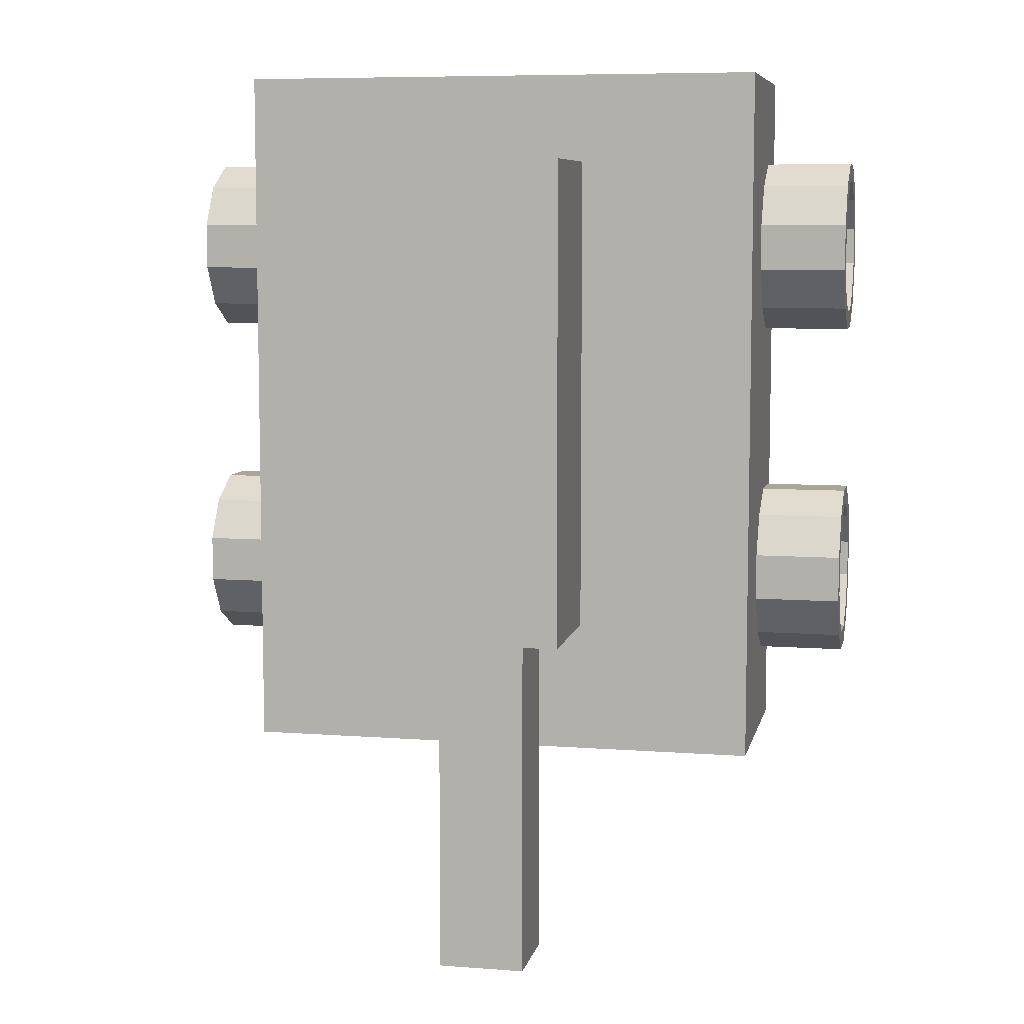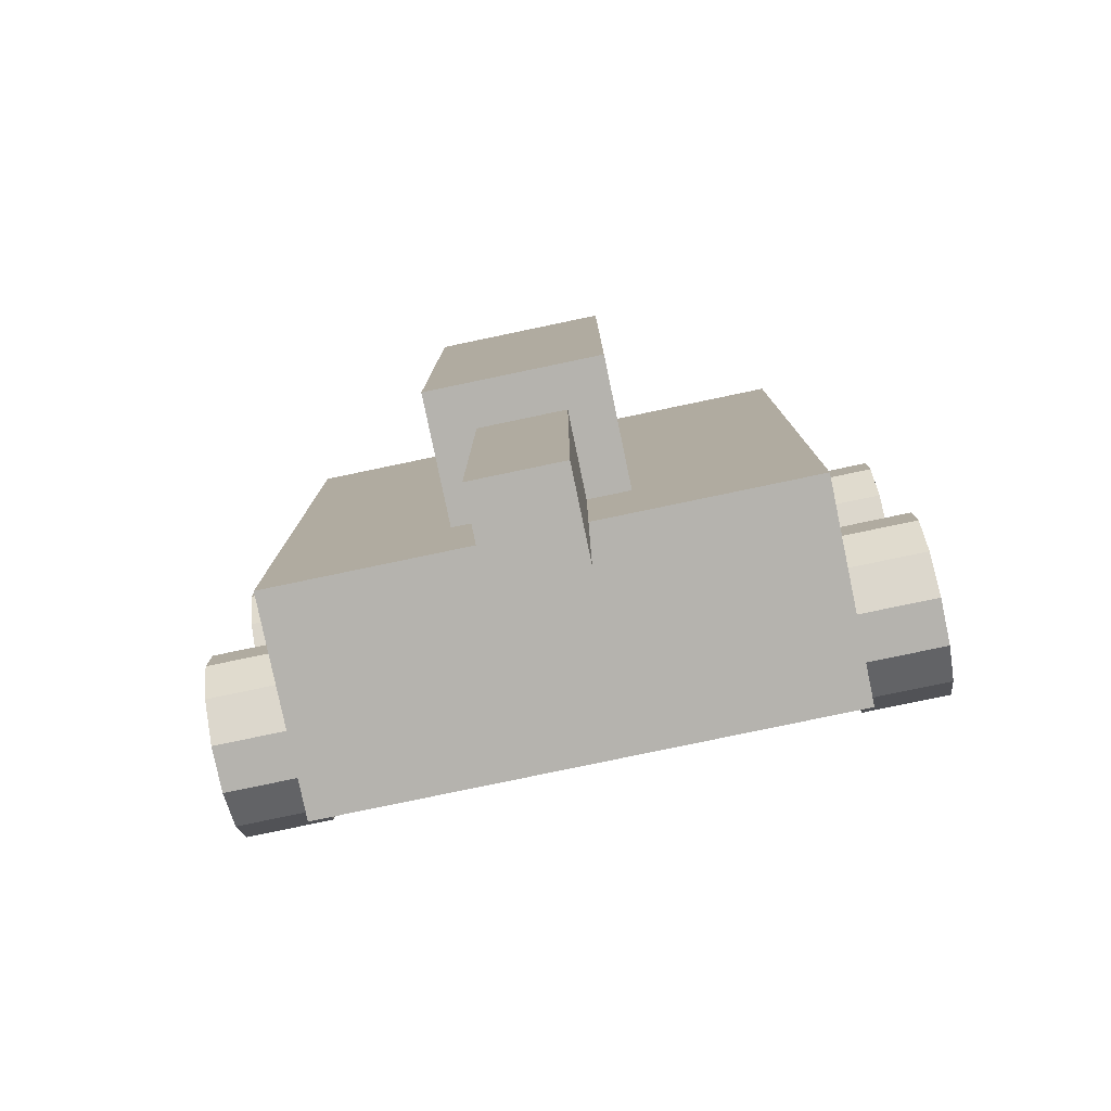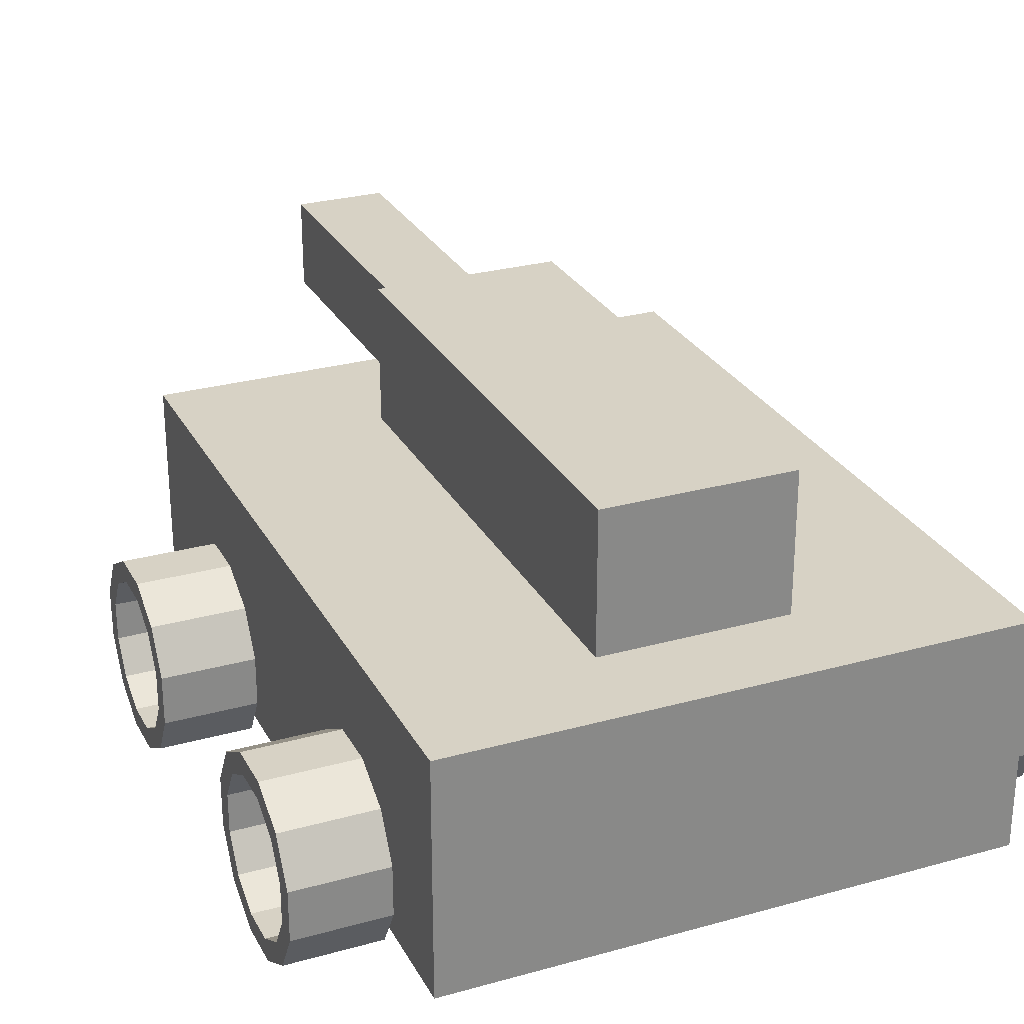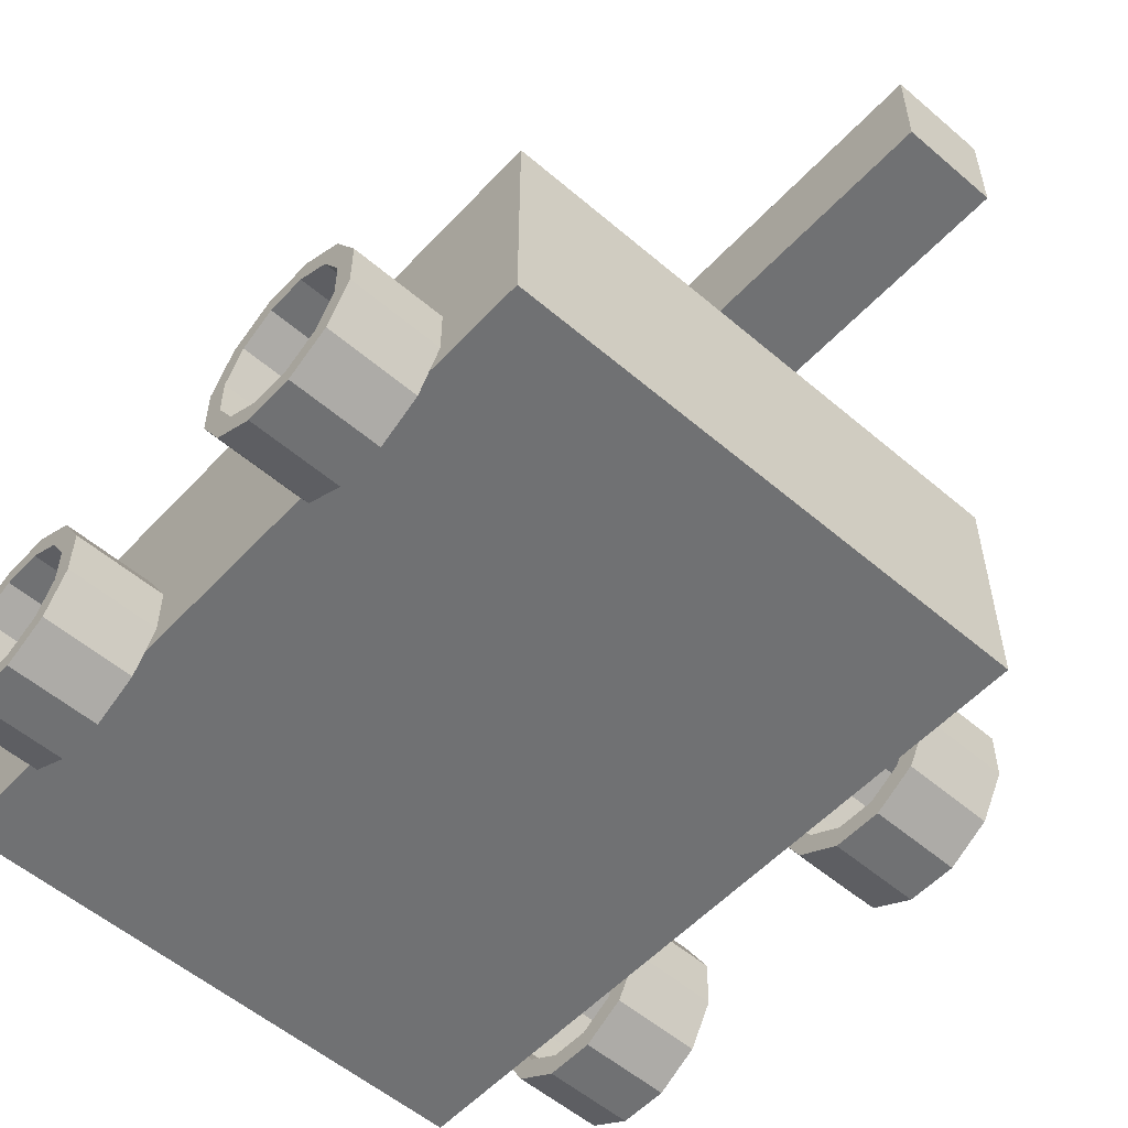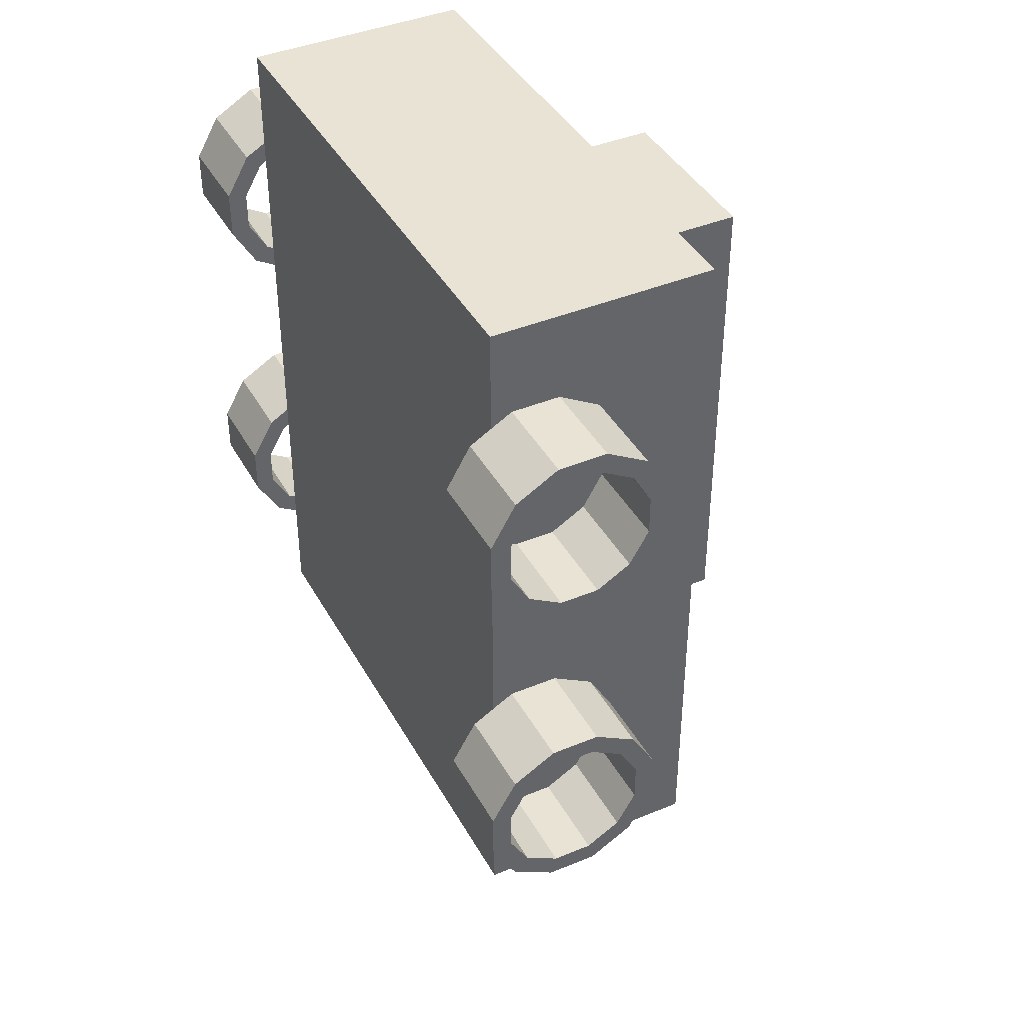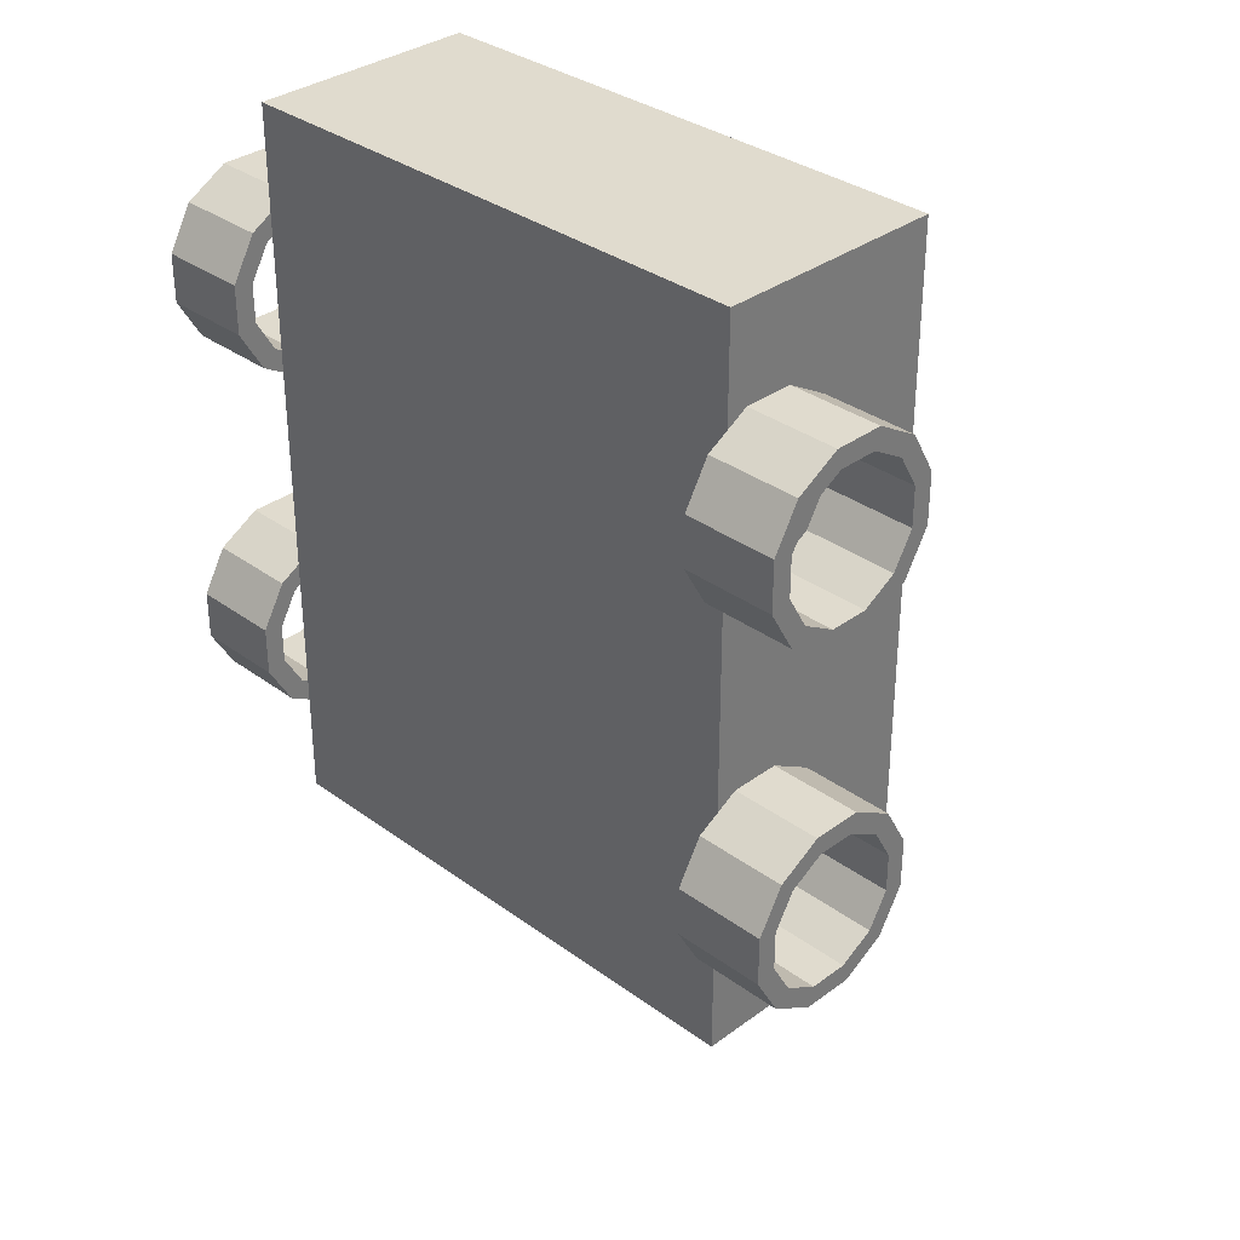
<metadata>
{"format":"obj","ext":"obj","renderer":"f3d","projection":"perspective","resolution":1024,"background":"white","views":[{"elev":7.6,"azim":-167.9,"up":"+Z"},{"elev":-79.9,"azim":-168.2,"up":"+Z"},{"elev":27.4,"azim":-23.2,"up":"+Y"},{"elev":-55.2,"azim":138.0,"up":"+Y"},{"elev":41.1,"azim":63.2,"up":"+Z"},{"elev":33.6,"azim":44.9,"up":"+Z"}]}
</metadata>
<code>
o tube
v 0.375 -0.03349 0.4375
v 0.5 -0.03349 0.4375
v 0.375 -0.0263 0.4107
v 0.5 -0.0263 0.4107
v 0.375 -0.09151 0.404
v 0.5 -0.09151 0.404
v 0.375 -0.07186 0.3844
v 0.5 -0.07186 0.3844
v 0.375 -0.125 0.346
v 0.5 -0.125 0.346
v 0.375 -0.09816 0.3388
v 0.5 -0.09816 0.3388
v 0.375 -0.125 0.279
v 0.5 -0.125 0.279
v 0.375 -0.09816 0.2862
v 0.5 -0.09816 0.2862
v 0.375 -0.09151 0.221
v 0.5 -0.09151 0.221
v 0.375 -0.07186 0.2406
v 0.5 -0.07186 0.2406
v 0.375 -0.03349 0.1875
v 0.5 -0.03349 0.1875
v 0.375 -0.0263 0.2143
v 0.5 -0.0263 0.2143
v 0.375 0.03349 0.1875
v 0.5 0.03349 0.1875
v 0.375 0.0263 0.2143
v 0.5 0.0263 0.2143
v 0.375 0.09151 0.221
v 0.5 0.09151 0.221
v 0.375 0.07186 0.2406
v 0.5 0.07186 0.2406
v 0.375 0.125 0.279
v 0.5 0.125 0.279
v 0.375 0.09816 0.2862
v 0.5 0.09816 0.2862
v 0.375 0.125 0.346
v 0.5 0.125 0.346
v 0.375 0.09816 0.3388
v 0.5 0.09816 0.3388
v 0.375 0.09151 0.404
v 0.5 0.09151 0.404
v 0.375 0.07186 0.3844
v 0.5 0.07186 0.3844
v 0.375 0.03349 0.4375
v 0.5 0.03349 0.4375
v 0.375 0.0263 0.4107
v 0.5 0.0263 0.4107
f 1 5 6 2
f 4 8 7 3
f 3 7 5 1
f 2 6 8 4
f 5 9 10 6
f 8 12 11 7
f 7 11 9 5
f 6 10 12 8
f 9 13 14 10
f 12 16 15 11
f 11 15 13 9
f 10 14 16 12
f 13 17 18 14
f 16 20 19 15
f 15 19 17 13
f 14 18 20 16
f 17 21 22 18
f 20 24 23 19
f 19 23 21 17
f 18 22 24 20
f 21 25 26 22
f 24 28 27 23
f 23 27 25 21
f 22 26 28 24
f 25 29 30 26
f 28 32 31 27
f 27 31 29 25
f 26 30 32 28
f 29 33 34 30
f 32 36 35 31
f 31 35 33 29
f 30 34 36 32
f 33 37 38 34
f 36 40 39 35
f 35 39 37 33
f 34 38 40 36
f 37 41 42 38
f 40 44 43 39
f 39 43 41 37
f 38 42 44 40
f 41 45 46 42
f 44 48 47 43
f 43 47 45 41
f 42 46 48 44
f 45 1 2 46
f 48 4 3 47
f 47 3 1 45
f 46 2 4 48
o tube
v -0.5 -0.03349 0.4375
v -0.375 -0.03349 0.4375
v -0.5 -0.0263 0.4107
v -0.375 -0.0263 0.4107
v -0.5 -0.09151 0.404
v -0.375 -0.09151 0.404
v -0.5 -0.07186 0.3844
v -0.375 -0.07186 0.3844
v -0.5 -0.125 0.346
v -0.375 -0.125 0.346
v -0.5 -0.09816 0.3388
v -0.375 -0.09816 0.3388
v -0.5 -0.125 0.279
v -0.375 -0.125 0.279
v -0.5 -0.09816 0.2862
v -0.375 -0.09816 0.2862
v -0.5 -0.09151 0.221
v -0.375 -0.09151 0.221
v -0.5 -0.07186 0.2406
v -0.375 -0.07186 0.2406
v -0.5 -0.03349 0.1875
v -0.375 -0.03349 0.1875
v -0.5 -0.0263 0.2143
v -0.375 -0.0263 0.2143
v -0.5 0.03349 0.1875
v -0.375 0.03349 0.1875
v -0.5 0.0263 0.2143
v -0.375 0.0263 0.2143
v -0.5 0.09151 0.221
v -0.375 0.09151 0.221
v -0.5 0.07186 0.2406
v -0.375 0.07186 0.2406
v -0.5 0.125 0.279
v -0.375 0.125 0.279
v -0.5 0.09816 0.2862
v -0.375 0.09816 0.2862
v -0.5 0.125 0.346
v -0.375 0.125 0.346
v -0.5 0.09816 0.3388
v -0.375 0.09816 0.3388
v -0.5 0.09151 0.404
v -0.375 0.09151 0.404
v -0.5 0.07186 0.3844
v -0.375 0.07186 0.3844
v -0.5 0.03349 0.4375
v -0.375 0.03349 0.4375
v -0.5 0.0263 0.4107
v -0.375 0.0263 0.4107
f 49 53 54 50
f 52 56 55 51
f 51 55 53 49
f 50 54 56 52
f 53 57 58 54
f 56 60 59 55
f 55 59 57 53
f 54 58 60 56
f 57 61 62 58
f 60 64 63 59
f 59 63 61 57
f 58 62 64 60
f 61 65 66 62
f 64 68 67 63
f 63 67 65 61
f 62 66 68 64
f 65 69 70 66
f 68 72 71 67
f 67 71 69 65
f 66 70 72 68
f 69 73 74 70
f 72 76 75 71
f 71 75 73 69
f 70 74 76 72
f 73 77 78 74
f 76 80 79 75
f 75 79 77 73
f 74 78 80 76
f 77 81 82 78
f 80 84 83 79
f 79 83 81 77
f 78 82 84 80
f 81 85 86 82
f 84 88 87 83
f 83 87 85 81
f 82 86 88 84
f 85 89 90 86
f 88 92 91 87
f 87 91 89 85
f 86 90 92 88
f 89 93 94 90
f 92 96 95 91
f 91 95 93 89
f 90 94 96 92
f 93 49 50 94
f 96 52 51 95
f 95 51 49 93
f 94 50 52 96
o tube
v -0.5 -0.03349 -0.0625
v -0.375 -0.03349 -0.0625
v -0.5 -0.0263 -0.08934
v -0.375 -0.0263 -0.08934
v -0.5 -0.09151 -0.09599
v -0.375 -0.09151 -0.09599
v -0.5 -0.07186 -0.1156
v -0.375 -0.07186 -0.1156
v -0.5 -0.125 -0.154
v -0.375 -0.125 -0.154
v -0.5 -0.09816 -0.1612
v -0.375 -0.09816 -0.1612
v -0.5 -0.125 -0.221
v -0.375 -0.125 -0.221
v -0.5 -0.09816 -0.2138
v -0.375 -0.09816 -0.2138
v -0.5 -0.09151 -0.279
v -0.375 -0.09151 -0.279
v -0.5 -0.07186 -0.2594
v -0.375 -0.07186 -0.2594
v -0.5 -0.03349 -0.3125
v -0.375 -0.03349 -0.3125
v -0.5 -0.0263 -0.2857
v -0.375 -0.0263 -0.2857
v -0.5 0.03349 -0.3125
v -0.375 0.03349 -0.3125
v -0.5 0.0263 -0.2857
v -0.375 0.0263 -0.2857
v -0.5 0.09151 -0.279
v -0.375 0.09151 -0.279
v -0.5 0.07186 -0.2594
v -0.375 0.07186 -0.2594
v -0.5 0.125 -0.221
v -0.375 0.125 -0.221
v -0.5 0.09816 -0.2138
v -0.375 0.09816 -0.2138
v -0.5 0.125 -0.154
v -0.375 0.125 -0.154
v -0.5 0.09816 -0.1612
v -0.375 0.09816 -0.1612
v -0.5 0.09151 -0.09599
v -0.375 0.09151 -0.09599
v -0.5 0.07186 -0.1156
v -0.375 0.07186 -0.1156
v -0.5 0.03349 -0.0625
v -0.375 0.03349 -0.0625
v -0.5 0.0263 -0.08934
v -0.375 0.0263 -0.08934
f 97 101 102 98
f 100 104 103 99
f 99 103 101 97
f 98 102 104 100
f 101 105 106 102
f 104 108 107 103
f 103 107 105 101
f 102 106 108 104
f 105 109 110 106
f 108 112 111 107
f 107 111 109 105
f 106 110 112 108
f 109 113 114 110
f 112 116 115 111
f 111 115 113 109
f 110 114 116 112
f 113 117 118 114
f 116 120 119 115
f 115 119 117 113
f 114 118 120 116
f 117 121 122 118
f 120 124 123 119
f 119 123 121 117
f 118 122 124 120
f 121 125 126 122
f 124 128 127 123
f 123 127 125 121
f 122 126 128 124
f 125 129 130 126
f 128 132 131 127
f 127 131 129 125
f 126 130 132 128
f 129 133 134 130
f 132 136 135 131
f 131 135 133 129
f 130 134 136 132
f 133 137 138 134
f 136 140 139 135
f 135 139 137 133
f 134 138 140 136
f 137 141 142 138
f 140 144 143 139
f 139 143 141 137
f 138 142 144 140
f 141 97 98 142
f 144 100 99 143
f 143 99 97 141
f 142 98 100 144
o cube
v 0.375 0.25 0.5625
v 0.375 0.25 -0.4375
v 0.375 -0.0625 0.5625
v 0.375 -0.0625 -0.4375
v -0.375 0.25 -0.4375
v -0.375 0.25 0.5625
v -0.375 -0.0625 -0.4375
v -0.375 -0.0625 0.5625
f 148 151 149 146
f 147 148 146 145
f 152 147 145 150
f 151 152 150 149
f 150 145 146 149
f 151 148 147 152
o cube
v 0.125 0.4375 0.4375
v 0.125 0.4375 -0.25
v 0.125 0.25 0.4375
v 0.125 0.25 -0.25
v -0.125 0.4375 -0.25
v -0.125 0.4375 0.4375
v -0.125 0.25 -0.25
v -0.125 0.25 0.4375
f 156 159 157 154
f 155 156 154 153
f 160 155 153 158
f 159 160 158 157
f 158 153 154 157
f 159 156 155 160
o cube
v 0.0625 0.375 -0.25
v 0.0625 0.375 -0.75
v 0.0625 0.25 -0.25
v 0.0625 0.25 -0.75
v -0.0625 0.375 -0.75
v -0.0625 0.375 -0.25
v -0.0625 0.25 -0.75
v -0.0625 0.25 -0.25
f 164 167 165 162
f 163 164 162 161
f 168 163 161 166
f 167 168 166 165
f 166 161 162 165
f 167 164 163 168
o tube
v 0.375 -0.03349 -0.0625
v 0.5 -0.03349 -0.0625
v 0.375 -0.0263 -0.08934
v 0.5 -0.0263 -0.08934
v 0.375 -0.09151 -0.09599
v 0.5 -0.09151 -0.09599
v 0.375 -0.07186 -0.1156
v 0.5 -0.07186 -0.1156
v 0.375 -0.125 -0.154
v 0.5 -0.125 -0.154
v 0.375 -0.09816 -0.1612
v 0.5 -0.09816 -0.1612
v 0.375 -0.125 -0.221
v 0.5 -0.125 -0.221
v 0.375 -0.09816 -0.2138
v 0.5 -0.09816 -0.2138
v 0.375 -0.09151 -0.279
v 0.5 -0.09151 -0.279
v 0.375 -0.07186 -0.2594
v 0.5 -0.07186 -0.2594
v 0.375 -0.03349 -0.3125
v 0.5 -0.03349 -0.3125
v 0.375 -0.0263 -0.2857
v 0.5 -0.0263 -0.2857
v 0.375 0.03349 -0.3125
v 0.5 0.03349 -0.3125
v 0.375 0.0263 -0.2857
v 0.5 0.0263 -0.2857
v 0.375 0.09151 -0.279
v 0.5 0.09151 -0.279
v 0.375 0.07186 -0.2594
v 0.5 0.07186 -0.2594
v 0.375 0.125 -0.221
v 0.5 0.125 -0.221
v 0.375 0.09816 -0.2138
v 0.5 0.09816 -0.2138
v 0.375 0.125 -0.154
v 0.5 0.125 -0.154
v 0.375 0.09816 -0.1612
v 0.5 0.09816 -0.1612
v 0.375 0.09151 -0.09599
v 0.5 0.09151 -0.09599
v 0.375 0.07186 -0.1156
v 0.5 0.07186 -0.1156
v 0.375 0.03349 -0.0625
v 0.5 0.03349 -0.0625
v 0.375 0.0263 -0.08934
v 0.5 0.0263 -0.08934
f 169 173 174 170
f 172 176 175 171
f 171 175 173 169
f 170 174 176 172
f 173 177 178 174
f 176 180 179 175
f 175 179 177 173
f 174 178 180 176
f 177 181 182 178
f 180 184 183 179
f 179 183 181 177
f 178 182 184 180
f 181 185 186 182
f 184 188 187 183
f 183 187 185 181
f 182 186 188 184
f 185 189 190 186
f 188 192 191 187
f 187 191 189 185
f 186 190 192 188
f 189 193 194 190
f 192 196 195 191
f 191 195 193 189
f 190 194 196 192
f 193 197 198 194
f 196 200 199 195
f 195 199 197 193
f 194 198 200 196
f 197 201 202 198
f 200 204 203 199
f 199 203 201 197
f 198 202 204 200
f 201 205 206 202
f 204 208 207 203
f 203 207 205 201
f 202 206 208 204
f 205 209 210 206
f 208 212 211 207
f 207 211 209 205
f 206 210 212 208
f 209 213 214 210
f 212 216 215 211
f 211 215 213 209
f 210 214 216 212
f 213 169 170 214
f 216 172 171 215
f 215 171 169 213
f 214 170 172 216

</code>
